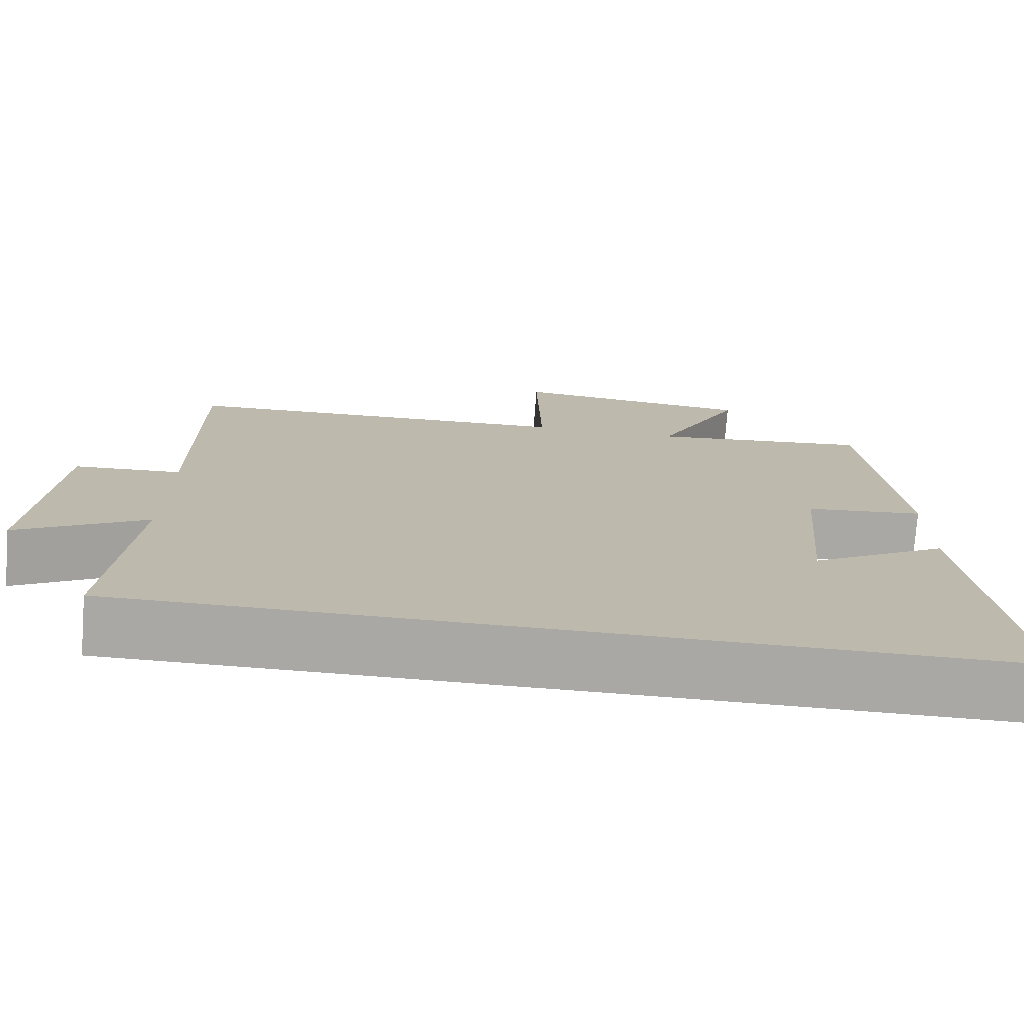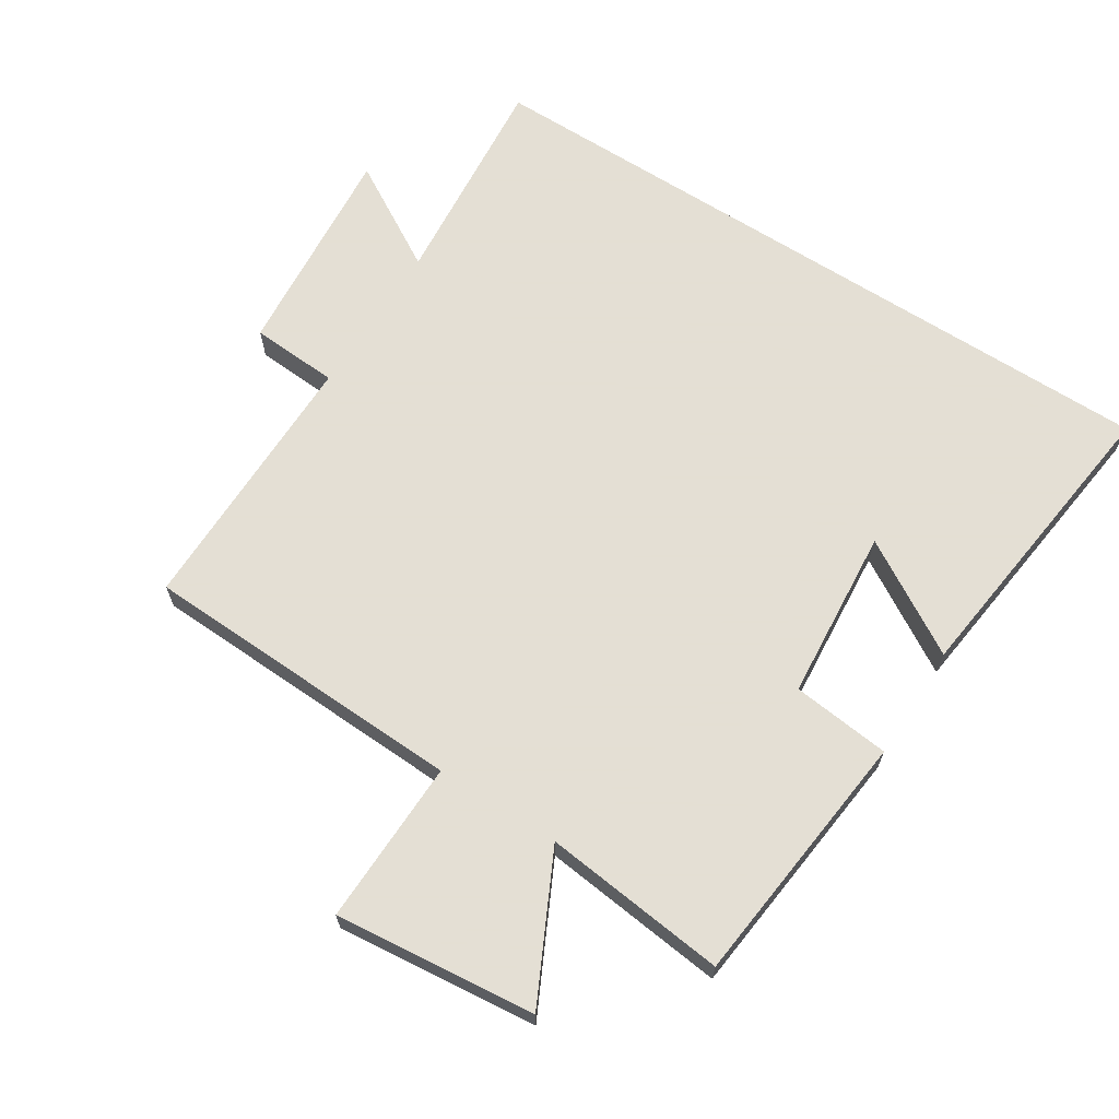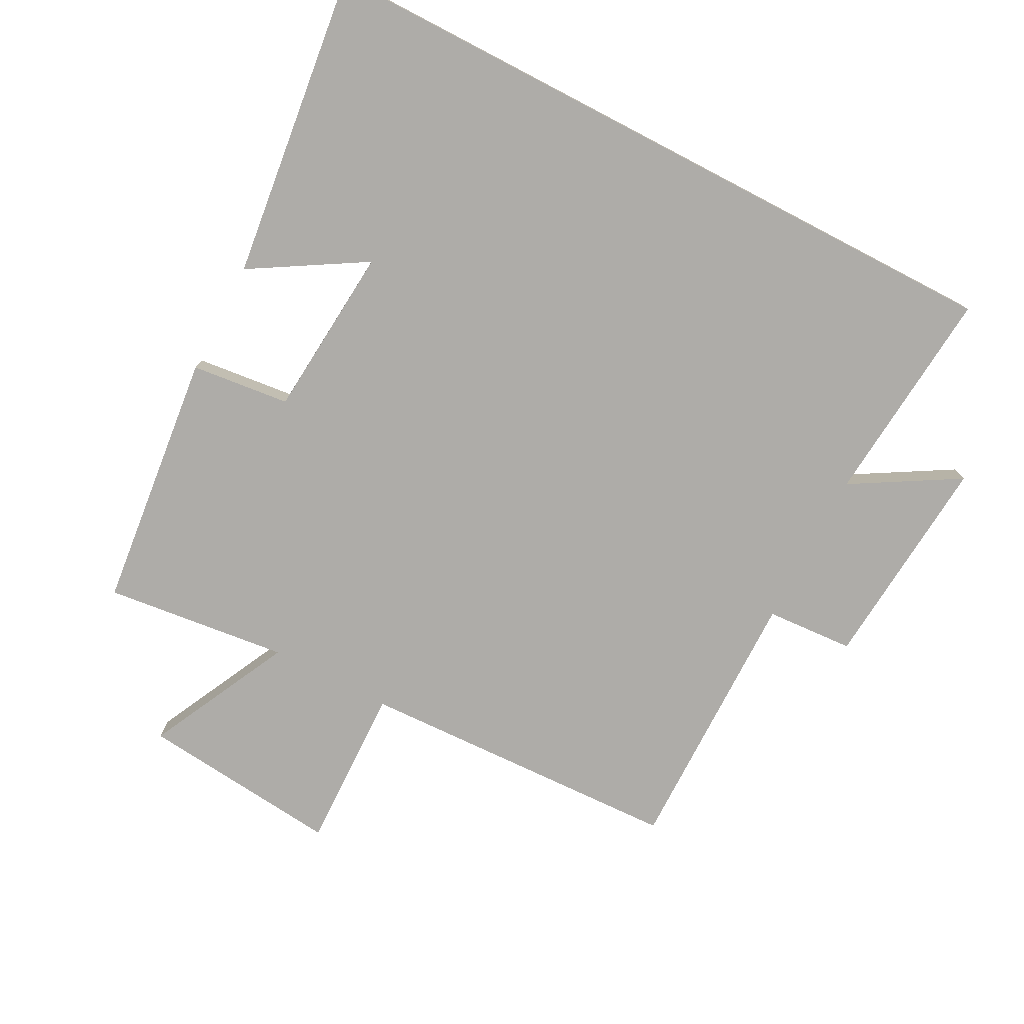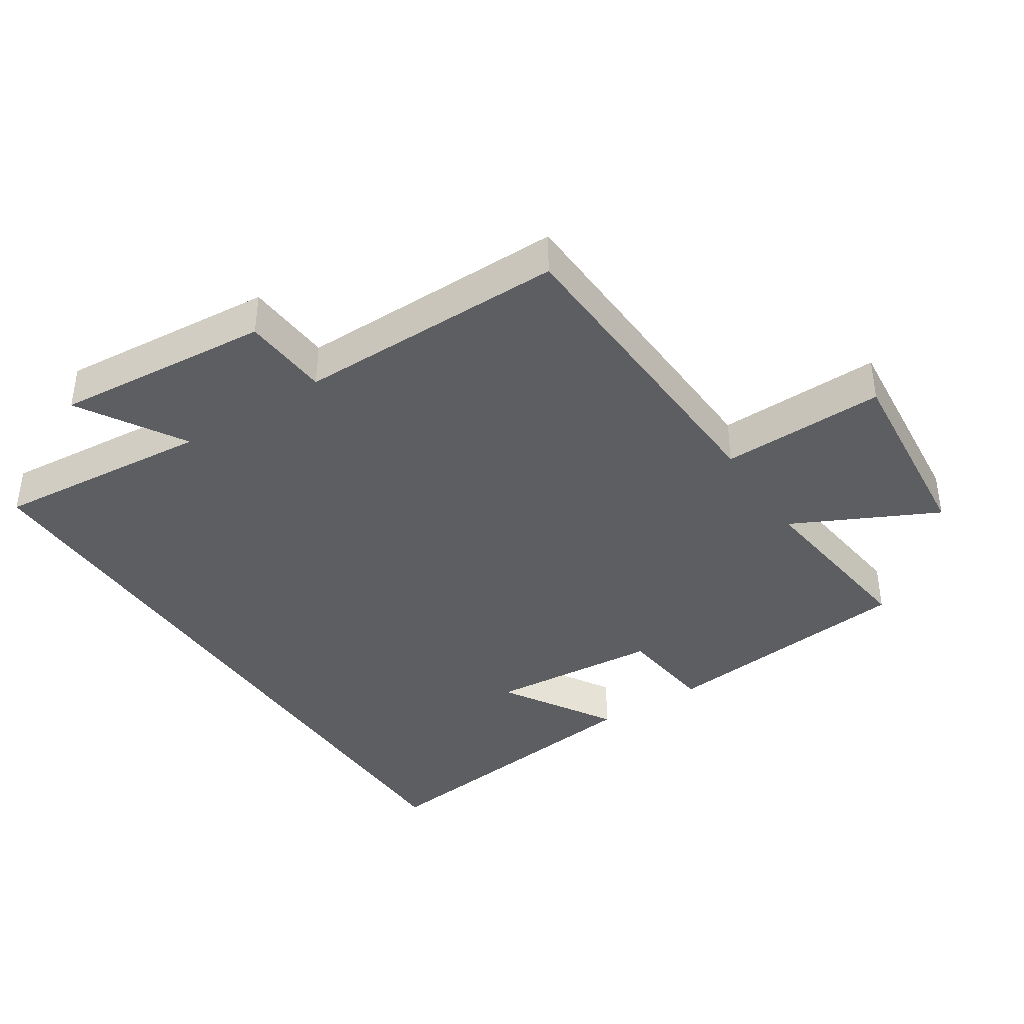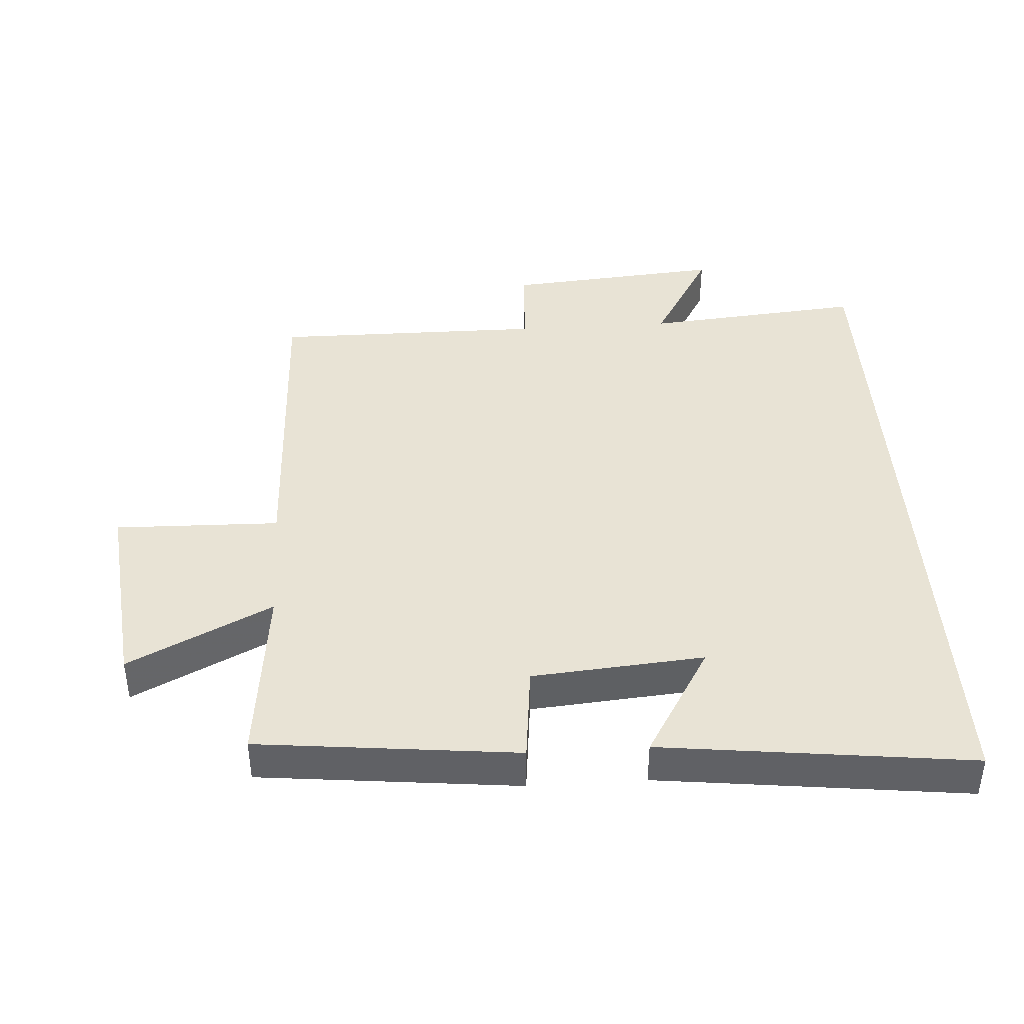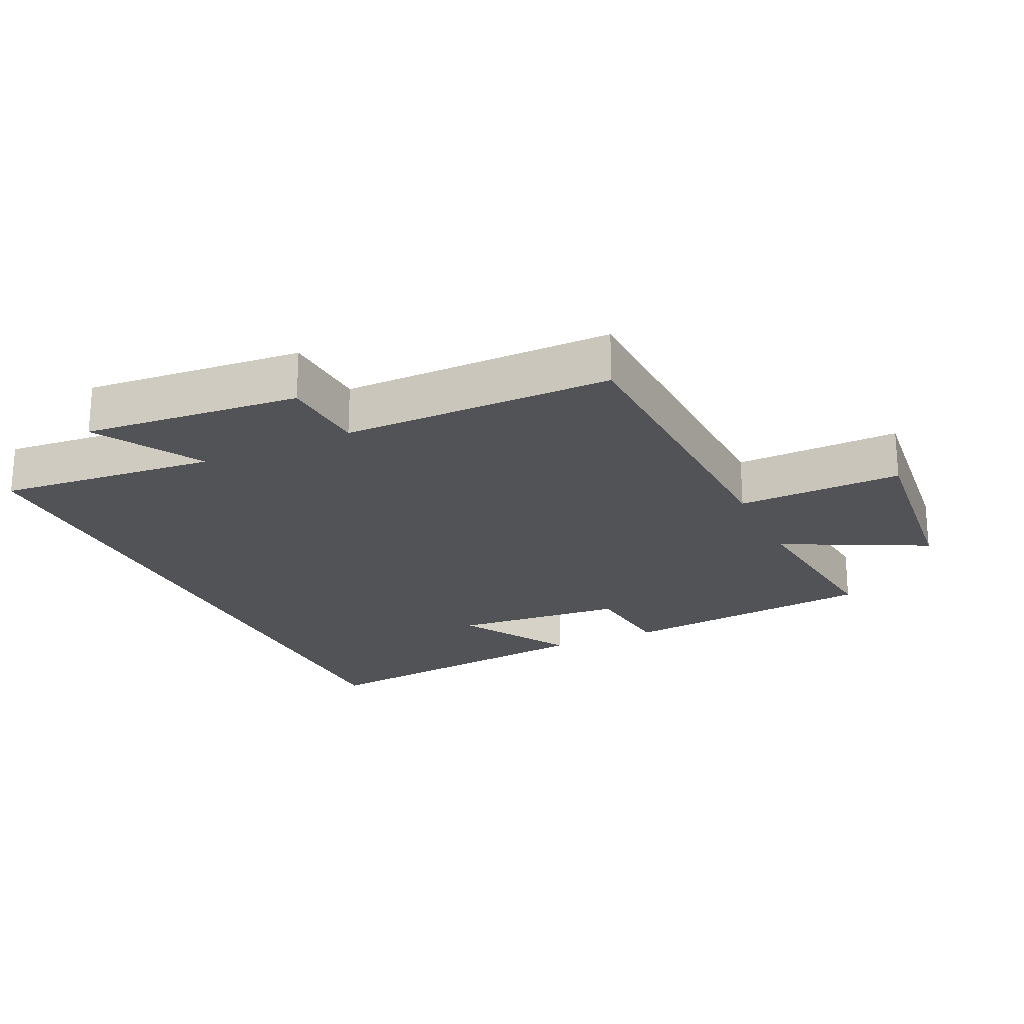
<metadata>
{"format":"obj","ext":"obj","renderer":"f3d","projection":"perspective","resolution":1024,"background":"white","views":[{"elev":-75.1,"azim":-4.3,"up":"+Z"},{"elev":66.3,"azim":32.6,"up":"+Y"},{"elev":-76.9,"azim":152.5,"up":"+Y"},{"elev":-39.3,"azim":-56.6,"up":"+Y"},{"elev":41.3,"azim":86.3,"up":"+Y"},{"elev":-22.3,"azim":-65.1,"up":"+Y"}]}
</metadata>
<code>
v 0.556 0.07 -0.5
v -0.53 0.07 -0.5
v -0.5 0.07 -0.169
v -0.661 0.07 -0.263
v -0.633 0.07 0.065
v -0.5 0.07 0.073
v -0.502 0.07 0.482
v -0.01 0.07 0.5
v -0.016 0.07 0.749
v 0.288 0.07 0.717
v 0.18 0.07 0.5
v 0.458 0.07 0.531
v 0.5 0.07 0.14
v 0.351 0.07 0.124
v 0.329 0.07 -0.136
v 0.5 0.07 -0.034
v 0.556 0 -0.5
v -0.53 0 -0.5
v -0.5 0 -0.169
v -0.661 0 -0.263
v -0.633 0 0.065
v -0.5 0 0.073
v -0.502 0 0.482
v -0.01 0 0.5
v -0.016 0 0.749
v 0.288 0 0.717
v 0.18 0 0.5
v 0.458 0 0.531
v 0.5 0 0.14
v 0.351 0 0.124
v 0.329 0 -0.136
v 0.5 0 -0.034
f 15 16 1
f 11 12 13 14
f 11 14 15
f 8 9 10 11
f 8 11 15
f 7 8 15
f 6 7 15
f 3 4 5 6
f 3 6 15 1
f 1 2 3
f 17 32 31
f 30 29 28 27
f 31 30 27
f 27 26 25 24
f 31 27 24
f 31 24 23
f 31 23 22
f 22 21 20 19
f 17 31 22 19
f 19 18 17
f 1 17 18 2
f 2 18 19 3
f 3 19 20 4
f 4 20 21 5
f 5 21 22 6
f 6 22 23 7
f 7 23 24 8
f 8 24 25 9
f 9 25 26 10
f 10 26 27 11
f 11 27 28 12
f 12 28 29 13
f 13 29 30 14
f 14 30 31 15
f 15 31 32 16
f 16 32 17 1

</code>
